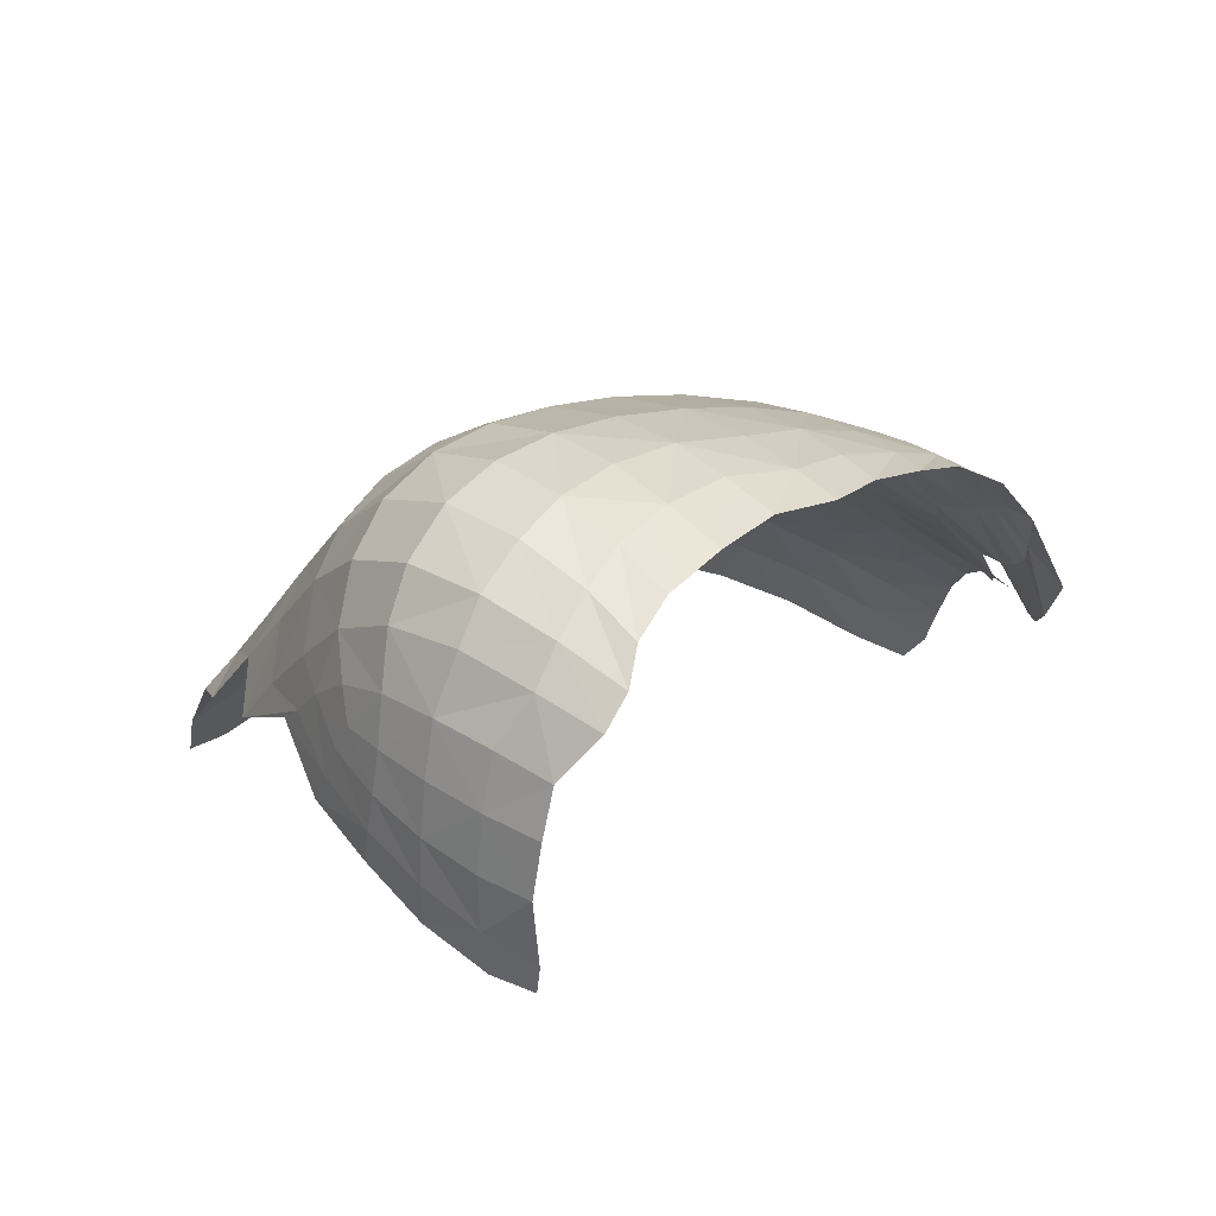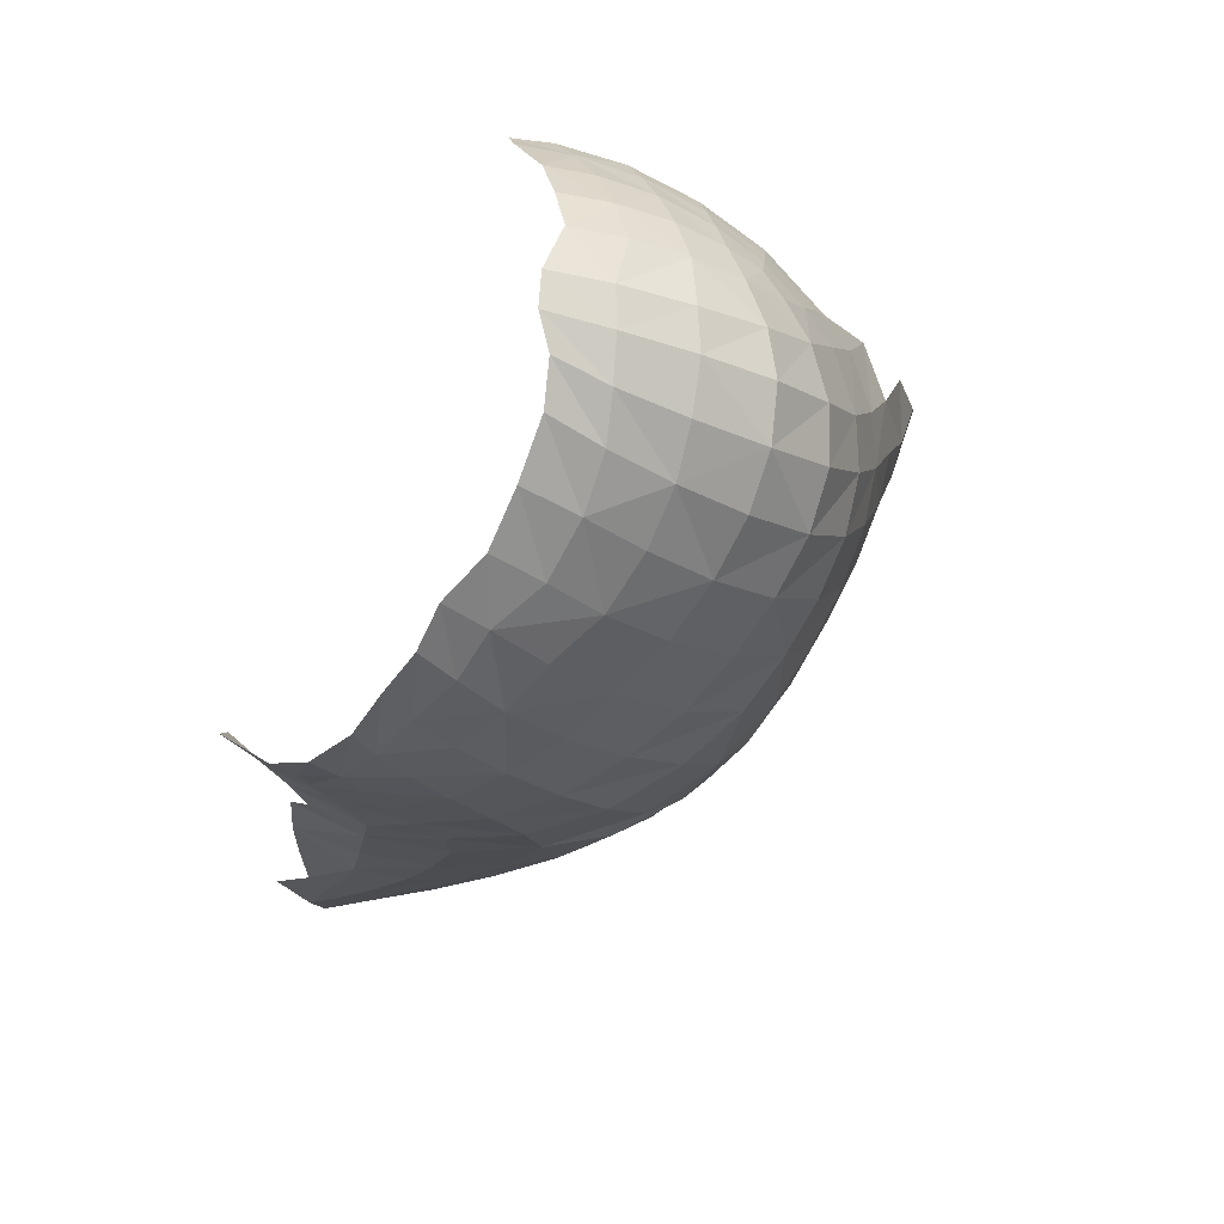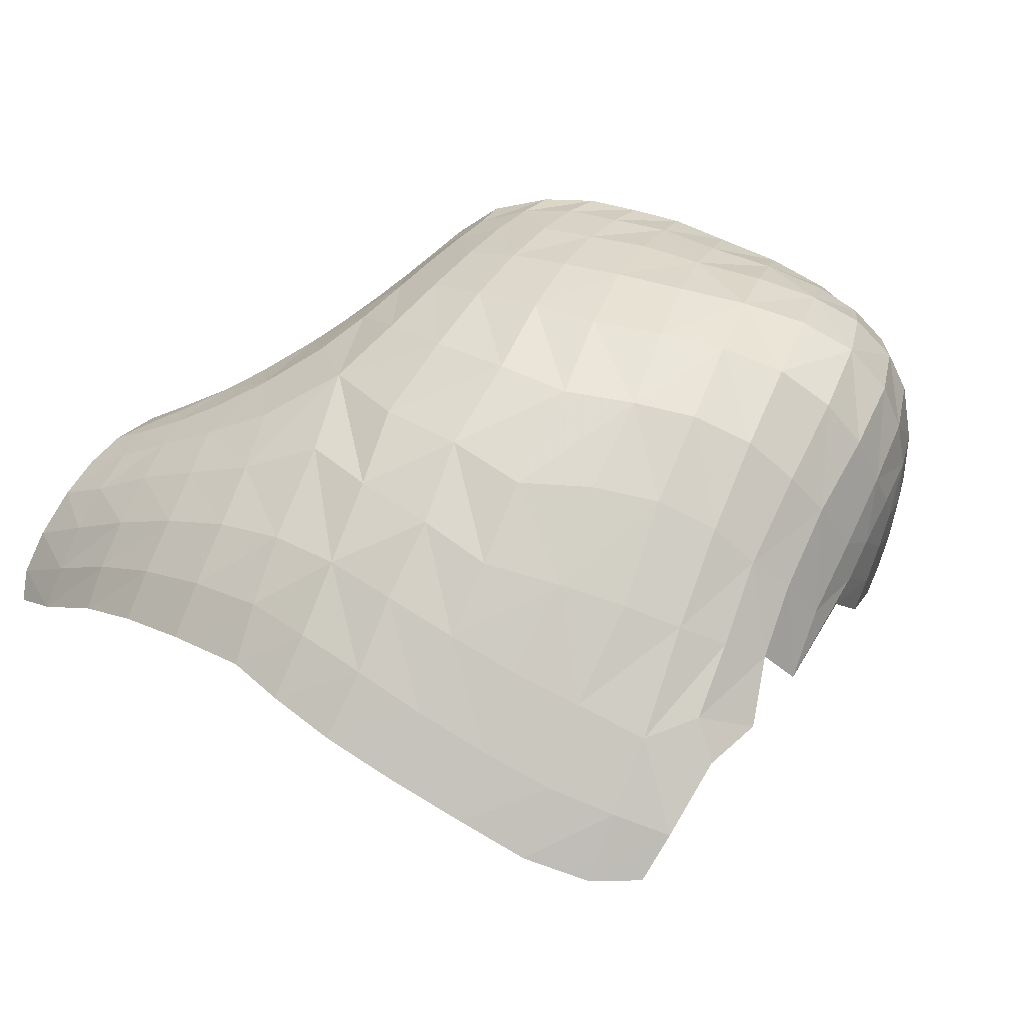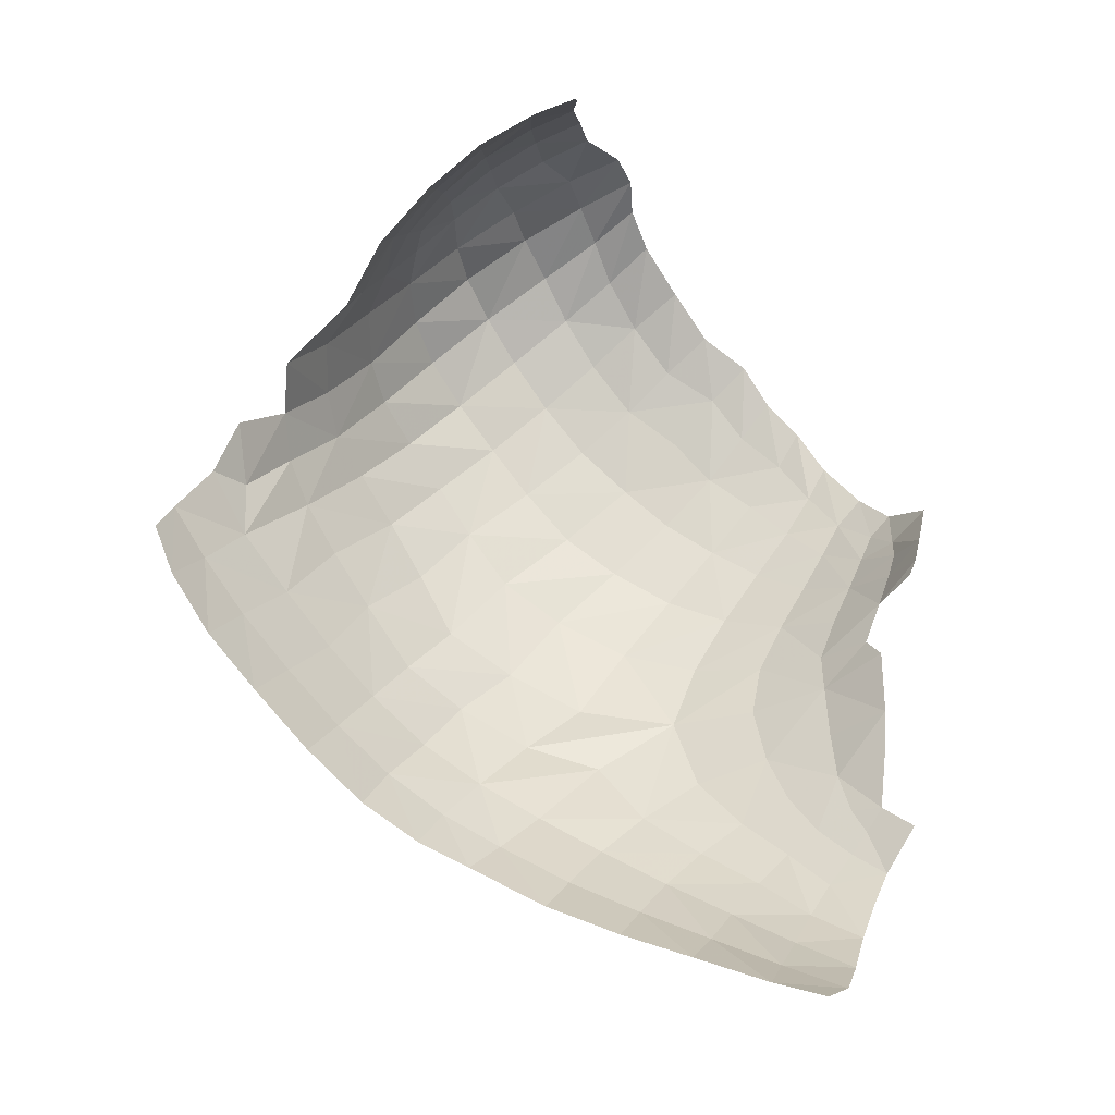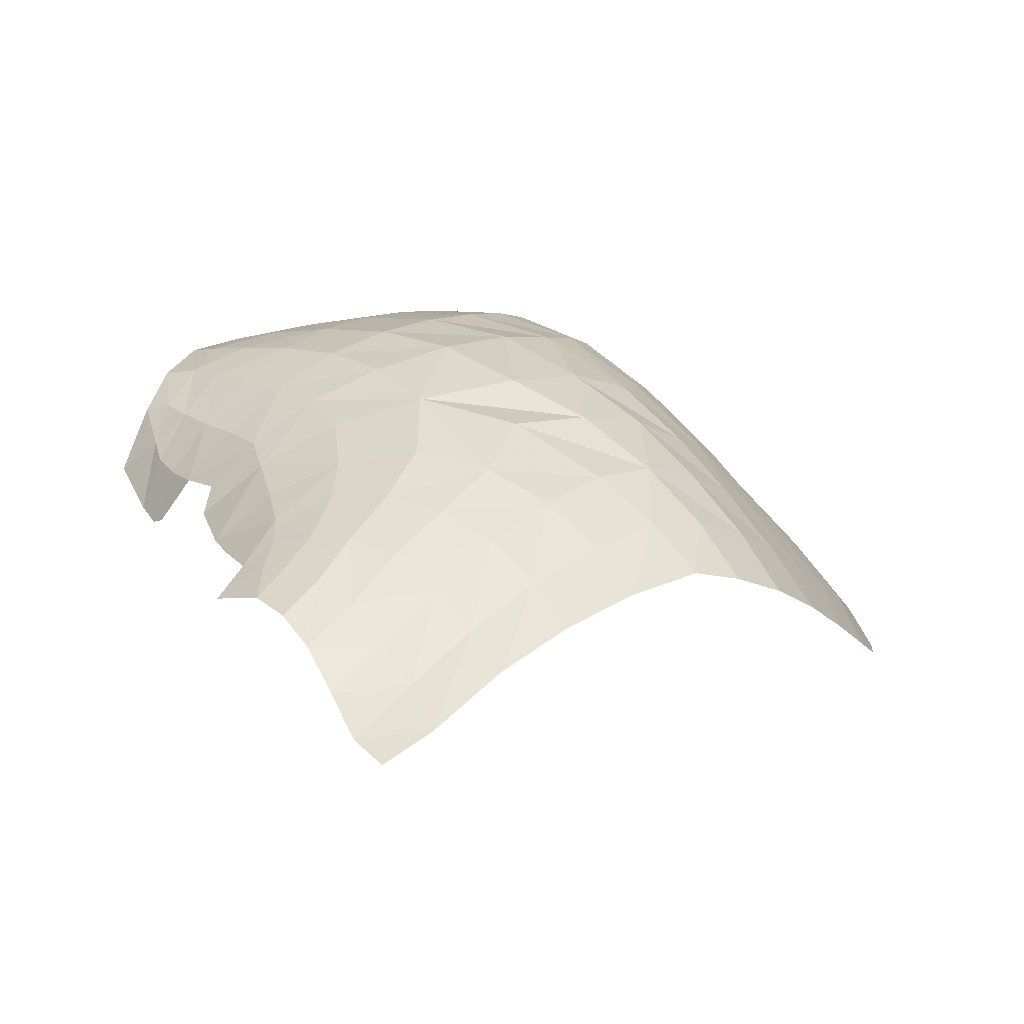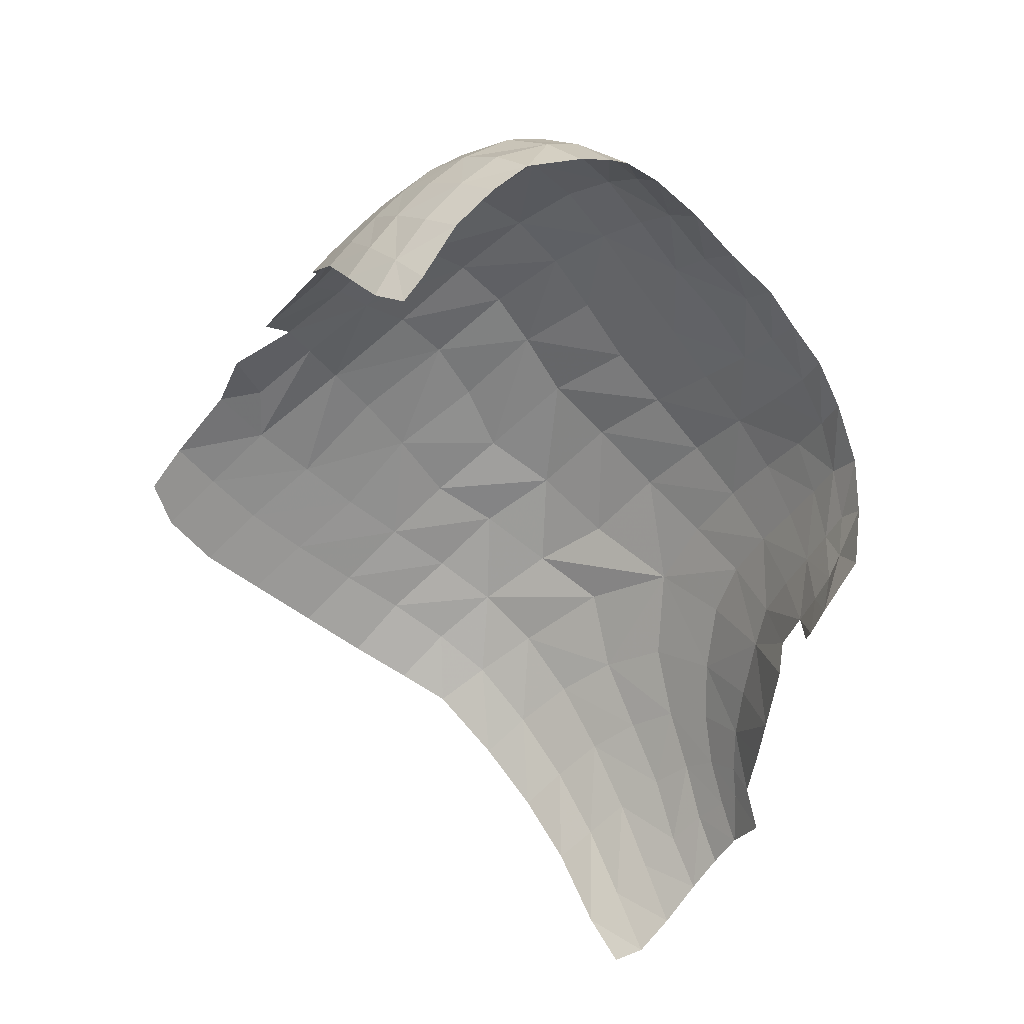
<metadata>
{"format":"obj","ext":"obj","renderer":"f3d","projection":"perspective","resolution":1024,"background":"white","views":[{"elev":12.8,"azim":-171.6,"up":"+Z"},{"elev":50.4,"azim":-23.7,"up":"+Y"},{"elev":39.2,"azim":66.9,"up":"+Z"},{"elev":-20.7,"azim":177.5,"up":"+Y"},{"elev":6.8,"azim":-14.9,"up":"+Z"},{"elev":41.5,"azim":-147.8,"up":"+Y"}]}
</metadata>
<code>
v 1.104 1.672 0.8051
v 0.6077 0.7597 1.067
v 0.1861 1.104 0.9708
v 1.415 1.118 0.767
v 0.2276 0.9569 0.9142
v 0.2866 0.4903 0.8228
v 1.129 1.642 0.7621
v 1.171 1.584 0.8261
v 1.115 1.656 0.8604
v 1.049 1.728 0.7894
v 1.063 1.707 0.7188
v 1.042 1.733 0.8696
v 0.5597 0.8844 1.113
v 0.6953 0.925 1.149
v 0.7852 0.7914 1.094
v 0.8885 0.7014 1.034
v 0.7537 0.6587 1.028
v 0.4598 0.774 1.024
v 0.4389 0.8716 1.059
v 0.1896 1.067 0.9413
v 0.157 1.065 0.8548
v 0.1315 1.152 0.9191
v 0.2158 1.139 1.035
v 0.2388 1.087 1.023
v 0.1799 1.18 1.026
v 1.342 1.202 0.8481
v 1.353 1.278 0.8005
v 1.429 1.221 0.7176
v 0.1811 0.9887 0.8401
v 0.1703 1.016 0.8339
v 0.2054 1.016 0.9231
v 0.3011 0.9498 0.9993
v 0.3314 0.8723 0.9856
v 0.2569 0.8795 0.9104
v 0.3154 0.4497 0.8236
v 0.2618 0.406 0.7828
v 0.2108 0.4899 0.7708
v 0.3087 0.5363 0.8488
v 0.3682 0.5044 0.8679
v 0.2596 0.5344 0.8159
v 0.2477 0.6358 0.8243
v 0.3258 0.6091 0.8807
v 0.4127 0.5756 0.9158
v 0.2411 0.7207 0.8336
v 0.3314 0.6954 0.912
v 0.444 0.6643 0.9671
v 0.5708 0.6218 0.9892
v 0.4984 0.5295 0.9237
v 0.3325 0.8003 0.9531
v 0.2376 0.8425 0.8663
v 0.6759 0.5478 0.9629
v 0.5763 0.4682 0.9029
v 0.481 0.4001 0.8425
v 0.4245 0.4592 0.8666
v 0.3999 0.3297 0.7774
v 0.3595 0.3916 0.8113
v 0.3188 0.2792 0.724
v 0.2921 0.3409 0.763
v 0.4365 0.2703 0.7264
v 0.3444 0.2151 0.6613
v 0.4692 0.2191 0.666
v 0.3689 0.1681 0.598
v 0.4956 0.1777 0.6029
v 0.4082 0.1474 0.5609
v 0.5797 0.278 0.7378
v 0.6175 0.2334 0.6786
v 0.6967 0.337 0.7991
v 0.7364 0.2827 0.7328
v 0.819 0.3993 0.845
v 0.8634 0.3395 0.7729
v 0.941 0.4684 0.87
v 0.9971 0.4117 0.7938
v 1.044 0.5242 0.8623
v 1.087 0.4526 0.7751
v 1.143 0.5912 0.8338
v 1.185 0.513 0.7419
v 1.234 0.6665 0.7885
v 1.281 0.5944 0.696
v 1.322 0.7532 0.737
v 1.372 0.6858 0.6431
v 1.403 0.8404 0.6909
v 1.452 0.7703 0.5933
v 1.471 0.9316 0.654
v 1.516 0.8668 0.5579
v 1.526 1.015 0.6212
v 1.549 0.9536 0.5564
v 1.412 1.015 0.7527
v 1.47 1.119 0.7048
v 1.309 1.128 0.8863
v 1.335 0.9222 0.8
v 1.257 1.045 0.922
v 1.155 1.154 1.046
v 1.214 1.237 1.002
v 1.26 1.293 0.9417
v 1.279 1.359 0.8803
v 1.124 1.347 1.095
v 1.175 1.409 1.032
v 1.2 1.462 0.9631
v 1.204 1.522 0.8658
v 1.279 1.421 0.7958
v 1.082 1.528 1.097
v 1.116 1.58 1.02
v 1.128 1.62 0.9304
v 1.013 1.69 1.042
v 1.035 1.717 0.9606
v 0.8979 1.77 1.019
v 0.9231 1.795 0.9501
v 0.958 1.797 0.8553
v 0.9728 1.786 0.7651
v 0.8128 1.845 0.9083
v 0.869 1.843 0.8278
v 0.8861 1.831 0.737
v 0.8988 1.805 0.6426
v 0.9842 1.763 0.6777
v 0.7832 1.872 0.7929
v 0.8013 1.862 0.7109
v 0.8192 1.835 0.6198
v 0.8167 1.793 0.512
v 0.9014 1.772 0.552
v 0.8969 1.742 0.4811
v 0.9962 1.708 0.5373
v 0.9919 1.735 0.6018
v 0.8258 1.766 0.4662
v 1.089 1.656 0.6077
v 1.077 1.682 0.6594
v 1.178 1.572 0.6682
v 1.156 1.606 0.712
v 1.244 1.486 0.764
v 1.212 1.53 0.7863
v 1.347 1.344 0.7212
v 0.7173 1.871 0.863
v 0.7865 1.82 0.9716
v 0.6889 1.85 0.916
v 0.7545 1.774 1.031
v 0.6821 1.814 0.9725
v 0.7215 1.708 1.081
v 0.6496 1.76 1.025
v 0.6684 1.624 1.119
v 0.5881 1.68 1.071
v 0.6001 1.535 1.143
v 0.5256 1.596 1.104
v 0.5084 1.476 1.145
v 0.4452 1.536 1.115
v 0.4494 1.397 1.154
v 0.3979 1.463 1.131
v 0.3763 1.333 1.149
v 0.3385 1.399 1.134
v 0.32 1.259 1.134
v 0.2877 1.32 1.128
v 0.2692 1.187 1.097
v 0.2255 1.238 1.09
v 0.3663 1.184 1.139
v 0.3029 1.123 1.093
v 0.4283 1.096 1.141
v 0.3444 1.048 1.086
v 0.2668 1.023 1.01
v 0.393 0.9644 1.077
v 0.4963 0.996 1.136
v 0.6029 1.044 1.172
v 0.5135 1.154 1.174
v 0.6032 1.218 1.191
v 0.7096 1.112 1.191
v 0.4353 1.251 1.163
v 0.515 1.313 1.175
v 0.5864 1.392 1.176
v 0.6851 1.292 1.198
v 0.7734 1.378 1.198
v 0.886 1.282 1.195
v 0.8044 1.186 1.197
v 0.6775 1.462 1.176
v 0.7515 1.555 1.16
v 0.8487 1.472 1.187
v 0.9146 1.562 1.162
v 1.025 1.459 1.153
v 0.9564 1.374 1.183
v 0.8097 1.644 1.131
v 0.8543 1.717 1.085
v 0.9702 1.637 1.115
v 1.062 1.267 1.134
v 1.002 1.176 1.15
v 1.096 1.053 1.066
v 1.036 0.9376 1.069
v 0.9298 1.074 1.156
v 0.9195 0.8649 1.097
v 0.823 0.9962 1.162
v 1.115 0.8398 0.9771
v 1.014 0.7703 1.016
v 1.176 0.7532 0.8873
v 1.081 0.6736 0.9282
v 0.9776 0.6063 0.9504
v 0.8685 0.5413 0.9451
v 0.7566 0.4721 0.9126
v 0.6448 0.4014 0.8595
v 0.5369 0.3339 0.7951
v 1.257 0.8338 0.8426
v 1.193 0.9504 0.9517
f 1 7 8 9
f 1 10 11 7
f 1 9 12 10
f 2 13 14 15
f 2 15 16 17
f 2 18 19 13
f 3 20 21 22
f 3 23 24 20
f 3 22 25 23
f 4 26 27 28
f 5 29 30 31
f 5 32 33 34
f 6 35 36 37
f 6 38 39 35
f 6 37 40 38
f 40 41 42 38
f 42 43 39 38
f 42 41 44 45
f 42 45 46 43
f 46 47 48 43
f 46 45 49 18
f 46 18 2 47
f 49 45 44 50
f 49 50 34 33
f 49 33 19 18
f 48 47 51 52
f 48 52 53 54
f 48 54 39 43
f 54 53 55 56
f 54 56 35 39
f 56 55 57 58
f 56 58 36 35
f 57 55 59 60
f 60 59 61 62
f 62 61 63 64
f 63 61 65 66
f 66 65 67 68
f 68 67 69 70
f 70 69 71 72
f 72 71 73 74
f 74 73 75 76
f 76 75 77 78
f 78 77 79 80
f 80 79 81 82
f 82 81 83 84
f 84 83 85 86
f 85 83 87 88
f 89 87 90 91
f 89 91 92 93
f 89 93 94 26
f 94 95 27 26
f 94 93 96 97
f 94 97 98 95
f 98 99 100 95
f 98 97 101 102
f 98 102 103 99
f 103 9 8 99
f 103 102 104 105
f 103 105 12 9
f 105 104 106 107
f 105 107 108 12
f 108 109 10 12
f 108 107 110 111
f 108 111 112 109
f 112 113 114 109
f 112 111 115 116
f 112 116 117 113
f 117 118 119 113
f 119 120 121 122
f 119 122 114 113
f 119 118 123 120
f 122 121 124 125
f 122 125 11 114
f 125 124 126 127
f 125 127 7 11
f 127 126 128 129
f 127 129 8 7
f 129 128 130 100
f 129 100 99 8
f 130 27 95 100
f 115 111 110 131
f 131 110 132 133
f 133 132 134 135
f 135 134 136 137
f 137 136 138 139
f 139 138 140 141
f 141 140 142 143
f 143 142 144 145
f 145 144 146 147
f 147 146 148 149
f 149 148 150 151
f 151 150 23 25
f 150 148 152 153
f 150 153 24 23
f 153 152 154 155
f 153 155 156 24
f 156 155 157 32
f 156 32 5 31
f 156 31 20 24
f 157 158 13 19
f 157 19 33 32
f 157 155 154 158
f 158 159 14 13
f 158 154 160 159
f 160 161 162 159
f 160 154 152 163
f 160 163 164 161
f 164 165 166 161
f 164 163 146 144
f 164 144 142 165
f 166 167 168 169
f 166 169 162 161
f 166 165 170 167
f 170 171 172 167
f 170 165 142 140
f 170 140 138 171
f 172 173 174 175
f 172 175 168 167
f 172 171 176 173
f 176 177 178 173
f 176 171 138 136
f 176 136 134 177
f 178 104 102 101
f 178 101 174 173
f 178 177 106 104
f 177 134 132 106
f 175 174 96 179
f 175 179 180 168
f 180 179 92 181
f 180 181 182 183
f 180 183 169 168
f 183 182 184 185
f 183 185 162 169
f 185 184 15 14
f 185 14 159 162
f 184 182 186 187
f 184 187 16 15
f 187 186 188 189
f 187 189 190 16
f 190 189 75 73
f 190 73 71 191
f 190 191 17 16
f 191 71 69 192
f 191 192 51 17
f 192 69 67 193
f 192 193 52 51
f 193 67 65 194
f 193 194 53 52
f 194 65 61 59
f 194 59 55 53
f 189 188 77 75
f 188 195 79 77
f 188 186 196 195
f 196 91 90 195
f 196 186 182 181
f 196 181 92 91
f 195 90 81 79
f 179 96 93 92
f 174 101 97 96
f 163 152 148 146
f 132 110 107 106
f 114 11 10 109
f 90 87 83 81
f 51 47 2 17
f 31 30 21 20
f 88 87 4 28
f 87 89 26 4

</code>
